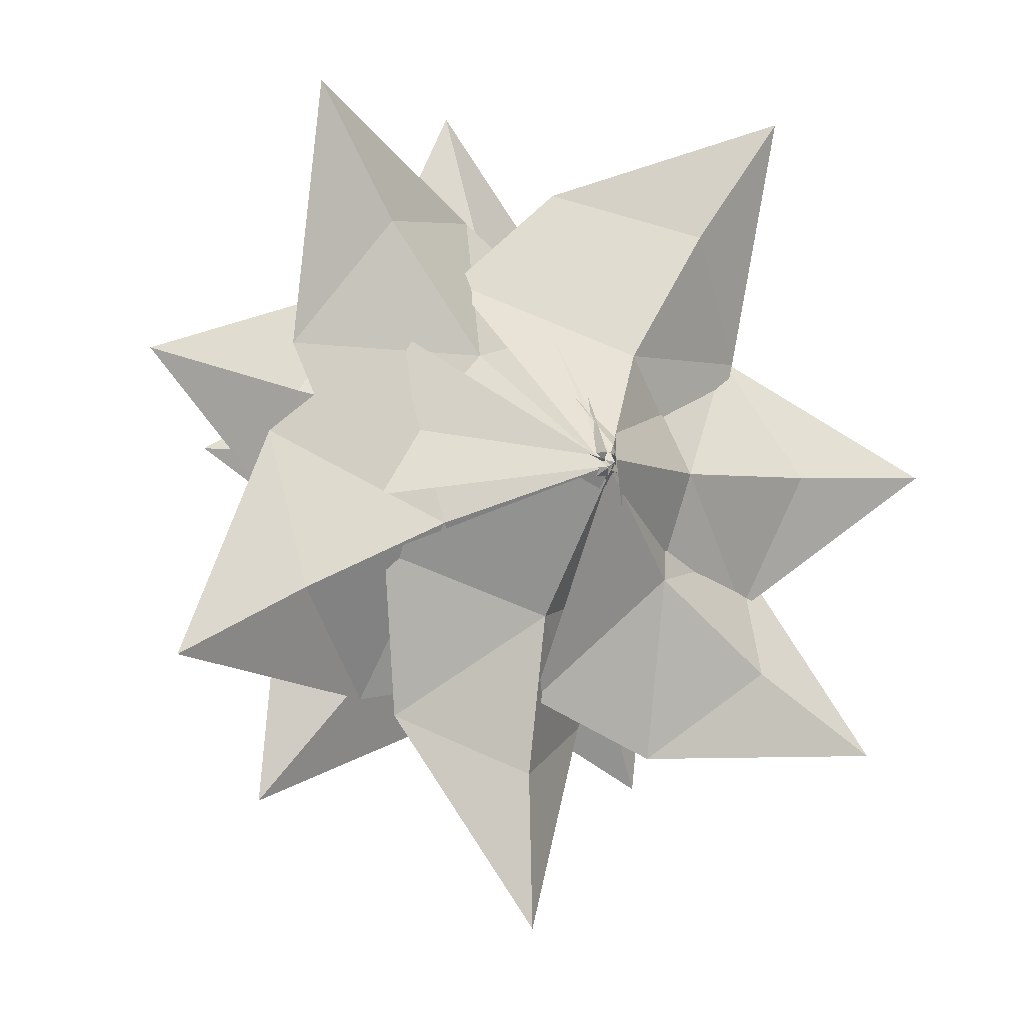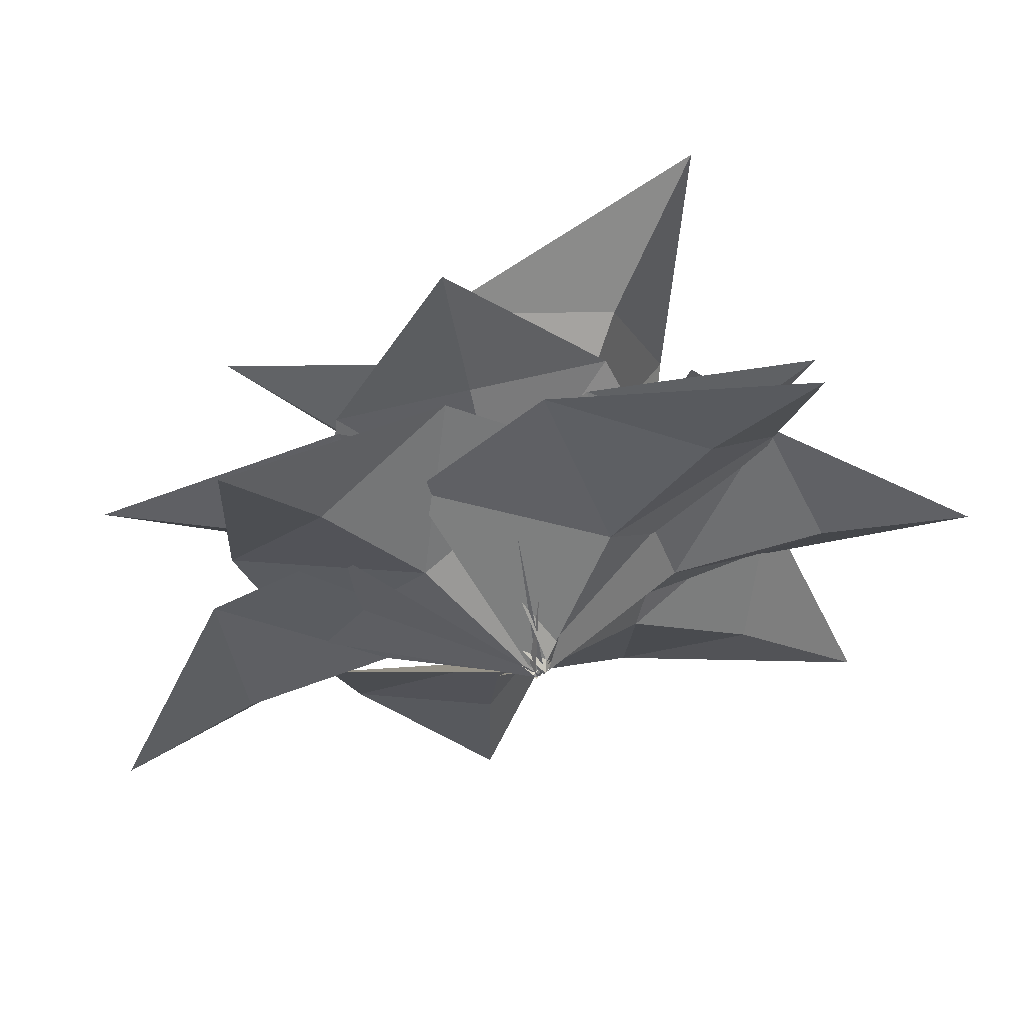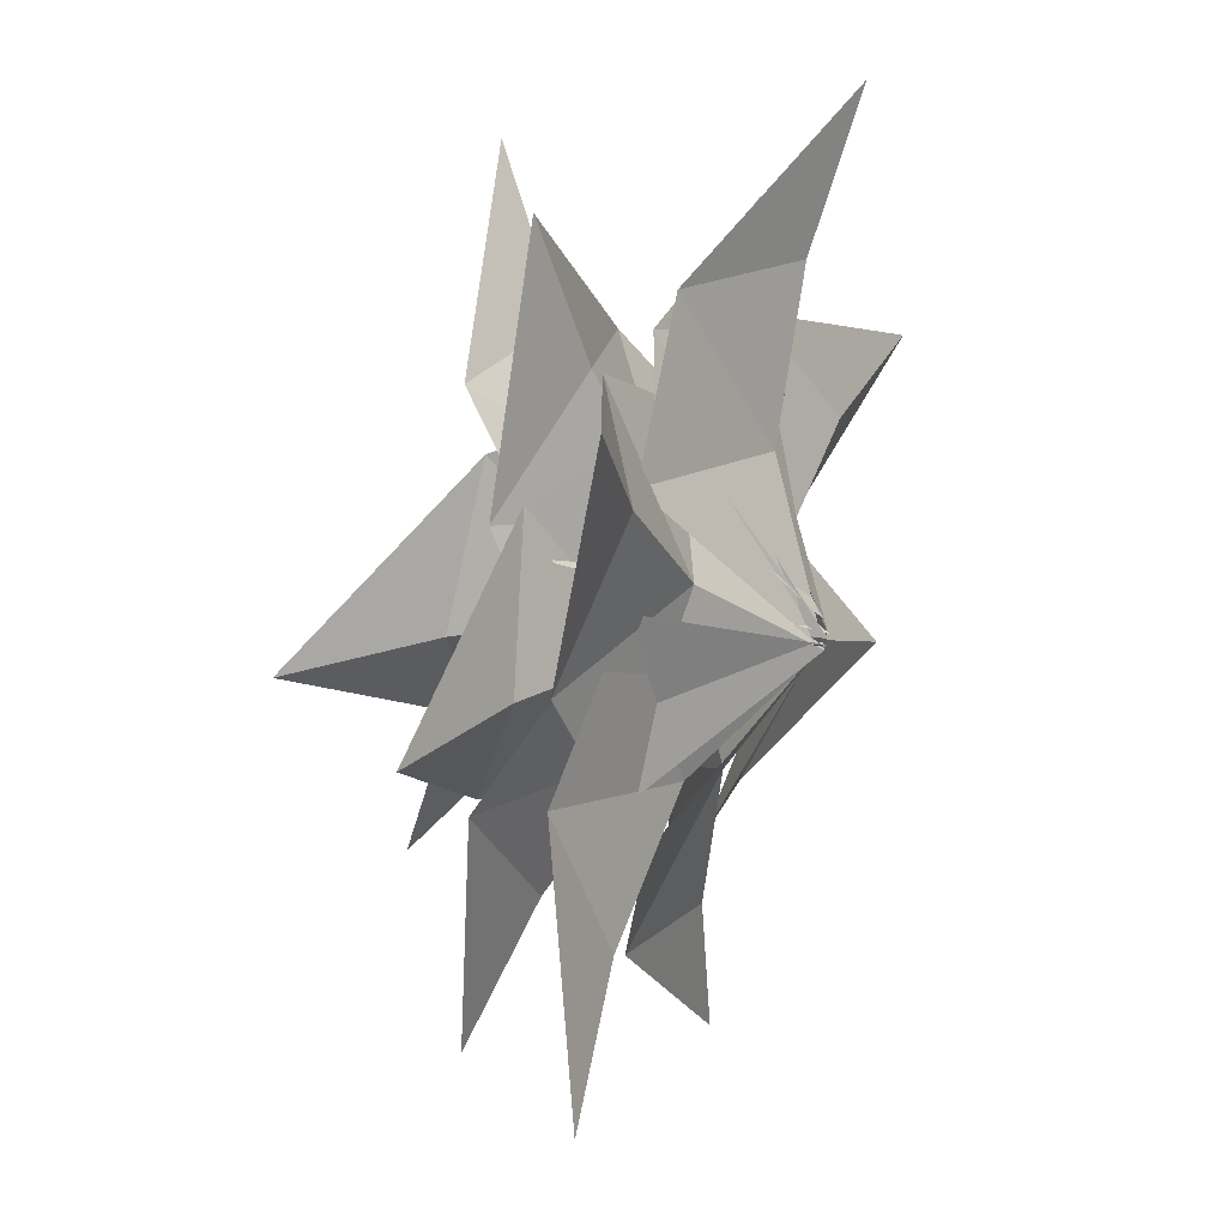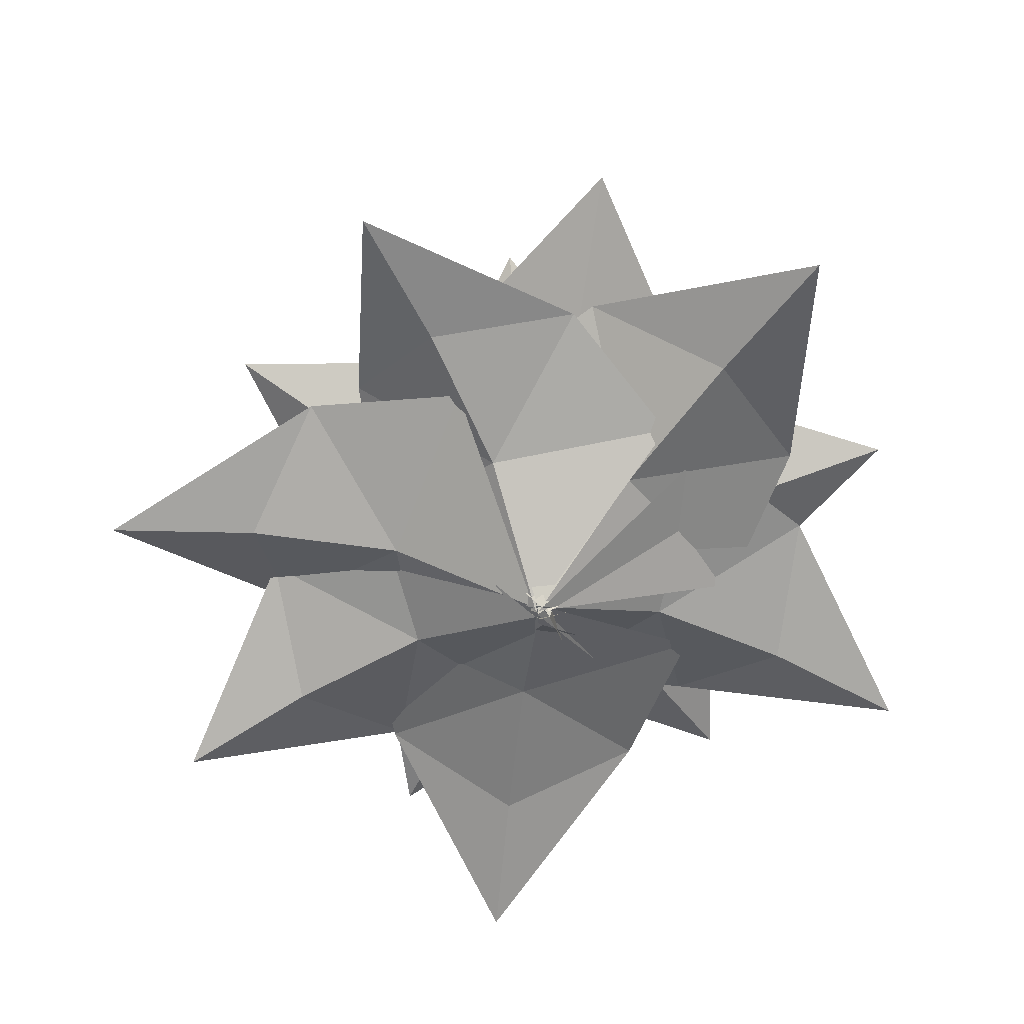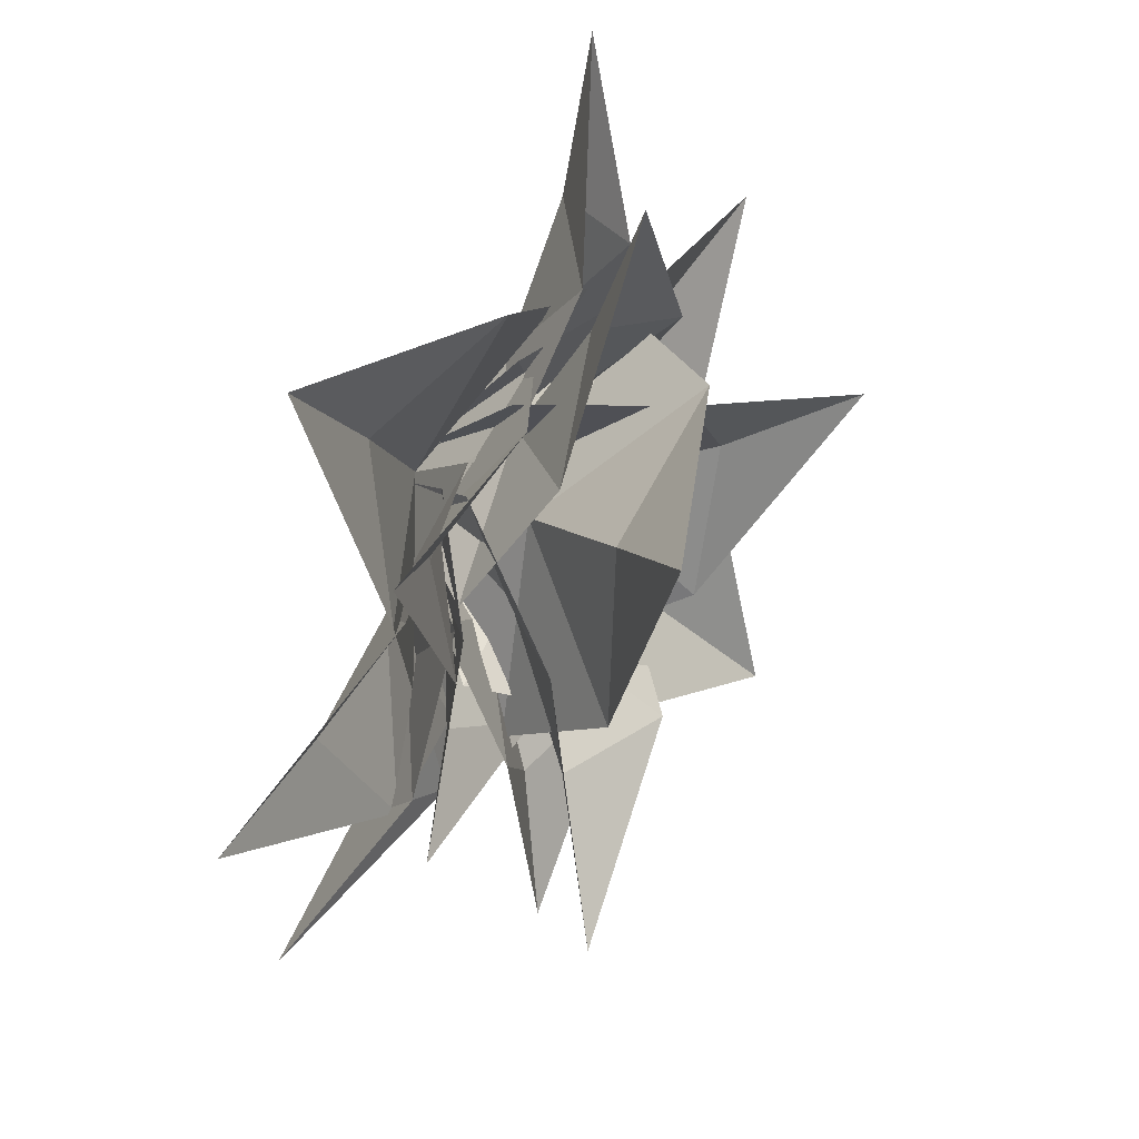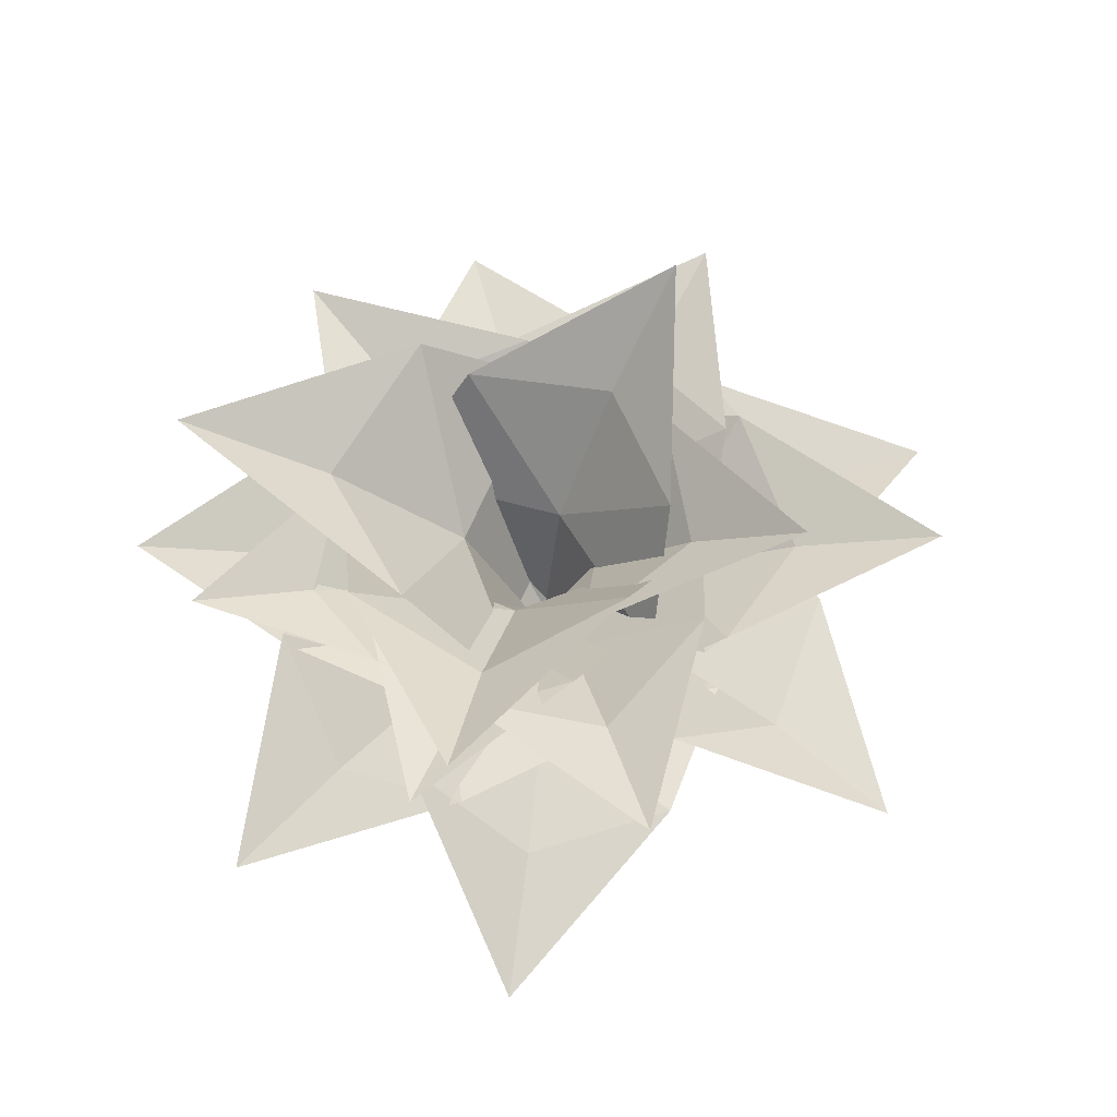
<metadata>
{"format":"obj","ext":"obj","renderer":"f3d","projection":"perspective","resolution":1024,"background":"white","views":[{"elev":-4.8,"azim":-33.9,"up":"+Z"},{"elev":64.6,"azim":-13.2,"up":"+Z"},{"elev":38.0,"azim":-69.9,"up":"+Z"},{"elev":-63.2,"azim":-151.4,"up":"+Y"},{"elev":49.2,"azim":112.4,"up":"+Z"},{"elev":58.8,"azim":132.4,"up":"+Y"}]}
</metadata>
<code>
o Plane.019_Plane.023
v 1.286 1.131 -0.4469
v -1.213 1.231 0.6106
v 0.7111 2.026 -1.045
v -1.182 2.103 -0.2449
v -0.05591 -0.05994 0.01815
v -0.7982 2.675 -2.021
v -0.4671 1.994 -1.166
v -0.1789 1.136 -0.3948
f 8 2 5
f 5 1 8
f 4 2 8
f 1 3 8
f 4 8 7
f 7 8 3
f 6 4 7
f 7 3 6
o Plane.018_Plane.022
v 1.061 1.112 1.308
v -0.6708 1.566 -1.072
v 1.721 1.99 0.5424
v 0.4103 2.334 -1.259
v -0.01631 -0.004911 -0.003514
v 2.483 2.578 -1.318
v 1.536 1.996 -0.7431
v 0.6285 1.208 -0.2373
f 16 10 13
f 13 9 16
f 12 10 16
f 9 11 16
f 12 16 15
f 15 16 11
f 14 12 15
f 15 11 14
o Plane.015_Plane.019
v 0.8406 0.8233 1.043
v -0.06023 1.086 -1.093
v 1.587 1.295 0.4771
v 0.9058 1.494 -1.141
v 0.02942 -0.05334 -0.009641
v 2.517 1.384 -0.8732
v 1.627 1.151 -0.5298
v 0.7452 0.747 -0.2103
f 24 18 21
f 21 17 24
f 20 18 24
f 17 19 24
f 20 24 23
f 23 24 19
f 22 20 23
f 23 19 22
o Plane.014_Plane.018
v -1.725 0.7762 -0.2938
v 0.5739 1.192 1.229
v -2.129 1.036 0.8646
v -0.3885 1.351 2.018
v -0.03426 -0.05849 -0.03869
v -2.071 0.7354 2.802
v -1.427 0.777 1.824
v -0.7358 0.6185 0.8296
f 32 26 29
f 29 25 32
f 28 26 32
f 25 27 32
f 28 32 31
f 31 32 27
f 30 28 31
f 31 27 30
o Plane.013_Plane.017
v 1.12 1.279 -0.8483
v -1.574 0.6213 -0.706
v 0.6944 1.346 -2.02
v -1.346 0.8485 -1.913
v 0.03965 -0.03965 -0.02061
v -0.2847 0.5711 -3.523
v -0.2498 0.6672 -2.359
v -0.1654 0.5695 -1.151
f 40 34 37
f 37 33 40
f 36 34 40
f 33 35 40
f 36 40 39
f 39 40 35
f 38 36 39
f 39 35 38
o Plane.012_Plane.016
v 1.431 1.039 0.3869
v -0.9206 1.276 -0.9396
v 1.692 1.641 -0.6403
v -0.08846 1.82 -1.645
v -0.006414 -0.0375 -0.05335
v 1.591 1.812 -2.537
v 1.028 1.476 -1.604
v 0.4641 0.9434 -0.7066
f 48 42 45
f 45 41 48
f 44 42 48
f 41 43 48
f 44 48 47
f 47 48 43
f 46 44 47
f 47 43 46
o Plane.011_Plane.015
v 0.8335 1.025 1.381
v 0.9201 0.8385 -1.389
v 2.042 1.104 1.075
v 2.108 0.9633 -1.022
v 0.06488 -0.04987 0.02214
v 3.601 0.4309 0.1098
v 2.443 0.5777 0.06076
v 1.23 0.5278 0.02294
f 56 50 53
f 53 49 56
f 52 50 56
f 49 51 56
f 52 56 55
f 55 56 51
f 54 52 55
f 55 51 54
o Plane.010_Plane.014
v -0.6507 1.262 -1.178
v -0.03652 1.021 1.535
v -1.628 1.757 -0.5642
v -1.163 1.575 1.49
v 0.03499 -0.06894 -0.000141
v -3.006 1.647 0.8312
v -1.898 1.37 0.5588
v -0.8111 0.8891 0.2733
f 64 58 61
f 61 57 64
f 60 58 64
f 57 59 64
f 60 64 63
f 63 64 59
f 62 60 63
f 63 59 62
o Plane.008_Plane.012
v 0.1492 1.228 -1.314
v 0.3065 1.13 1.479
v -0.4974 2.227 -0.9023
v -0.3787 2.153 1.213
v -0.04268 -0.07616 0.06763
v -1.867 3.019 0.27
v -1.029 2.196 0.1968
v -0.3109 1.205 0.1247
f 72 66 69
f 69 65 72
f 68 66 72
f 65 67 72
f 68 72 71
f 71 72 67
f 70 68 71
f 71 67 70
o Plane.007_Plane.011
v -1.183 1.381 1.113
v 1.238 1.398 -0.9695
v -0.2431 2.34 1.62
v 1.59 2.354 0.04307
v 0.03656 -0.07538 0.04514
v 1.851 2.913 2.196
v 1.112 2.207 1.325
v 0.4339 1.284 0.524
f 80 74 77
f 77 73 80
f 76 74 80
f 73 75 80
f 76 80 79
f 79 80 75
f 78 76 79
f 79 75 78
o Plane.006_Plane.010
v -0.2844 1.044 1.345
v 1.16 0.9456 -0.5876
v 0.6846 1.396 1.685
v 1.779 1.322 0.2221
v 0.05949 -0.01673 0.1322
v 2.369 1.209 1.806
v 1.562 1.063 1.207
v 0.7497 0.7385 0.6129
f 88 82 85
f 85 81 88
f 84 82 88
f 81 83 88
f 84 88 87
f 87 88 83
f 86 84 87
f 87 83 86
o Plane.005_Plane.009
v -0.195 1.065 -1.609
v -1.362 0.8416 0.9989
v -1.468 1.149 -1.789
v -2.352 0.9802 0.1851
v 0.006888 -0.0629 -0.02431
v -3.335 0.4509 -1.486
v -2.249 0.5963 -0.9846
v -1.105 0.5387 -0.4739
f 96 90 93
f 93 89 96
f 92 90 96
f 89 91 96
f 92 96 95
f 95 96 91
f 94 92 95
f 95 91 94
o Plane.004_Plane.008
v -0.722 1.007 1.455
v 1.657 0.9199 -0.1869
v 0.2779 1.099 2.281
v 2.079 1.033 1.038
v -0.0268 -0.05737 -0.05419
v 2.07 0.4331 2.975
v 1.392 0.5899 1.978
v 0.6748 0.5416 0.9365
f 104 98 101
f 101 97 104
f 100 98 104
f 97 99 104
f 100 104 103
f 103 104 99
f 102 100 103
f 103 99 102
o Plane.003_Plane.007
v 1.483 1.185 0.4087
v -0.1871 0.6922 -1.786
v 2.241 1.163 -0.597
v 0.9772 0.7891 -2.259
v 0.04728 0.00554 -0.04045
v 2.879 0.2938 -2.247
v 1.932 0.5018 -1.578
v 0.9523 0.5173 -0.8399
f 112 106 109
f 109 105 112
f 108 106 112
f 105 107 112
f 108 112 111
f 111 112 107
f 110 108 111
f 111 107 110
o Plane.002_Plane.006
v -1.392 1.26 0.1877
v 1.333 1.142 0.477
v -1.147 1.815 1.262
v 0.9164 1.725 1.481
v -0.03123 -0.009186 -0.01168
v -0.2789 1.832 2.985
v -0.1732 1.504 1.884
v -0.07887 0.9764 0.8099
f 120 114 117
f 117 113 120
f 116 114 120
f 113 115 120
f 116 120 119
f 119 120 115
f 118 116 119
f 119 115 118
o Plane_Plane.001
v 0.8648 1.214 -1.221
v -1.409 1.161 0.5221
v -0.08958 1.779 -1.877
v -1.812 1.739 -0.5577
v -0.03165 -0.06964 -0.04994
v -1.987 1.788 -2.559
v -1.277 1.47 -1.638
v -0.5797 0.9422 -0.7394
f 128 122 125
f 125 121 128
f 124 122 128
f 121 123 128
f 124 128 127
f 127 128 123
f 126 124 127
f 127 123 126

</code>
